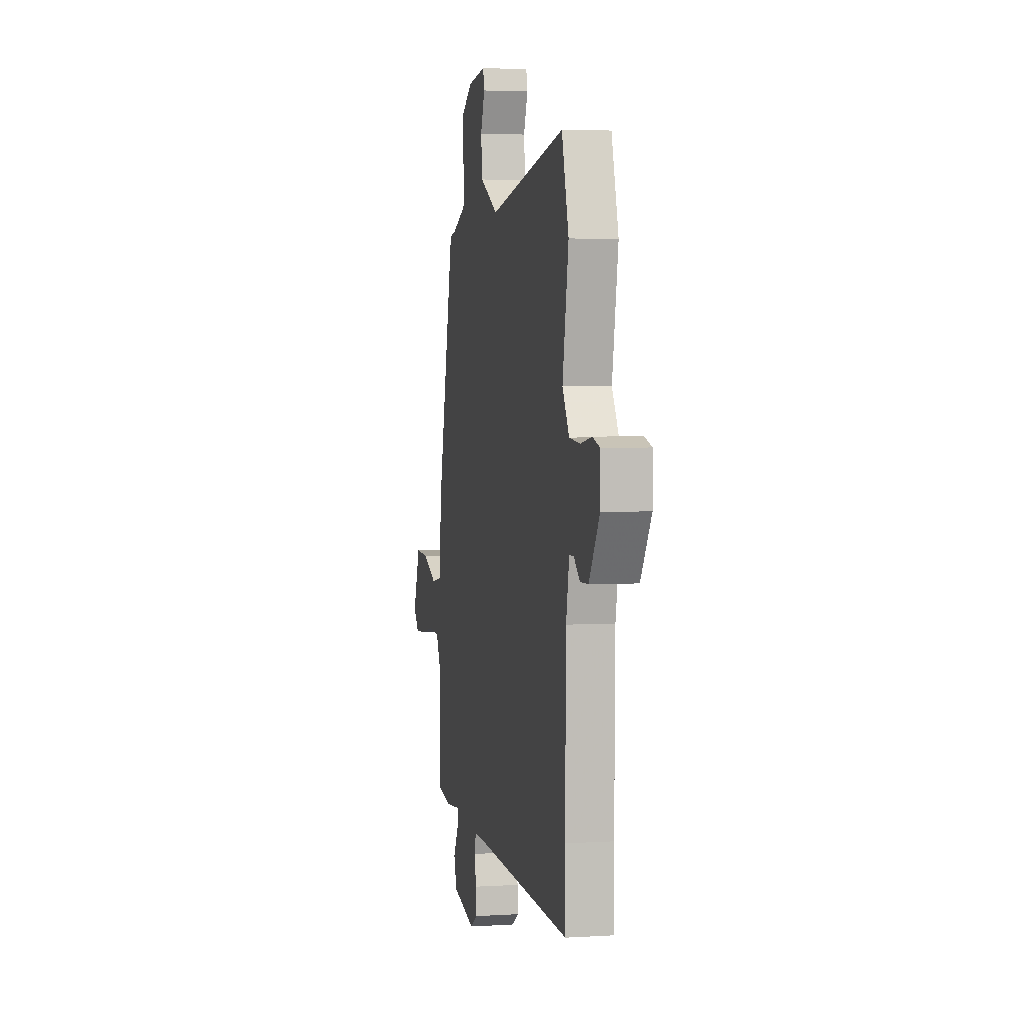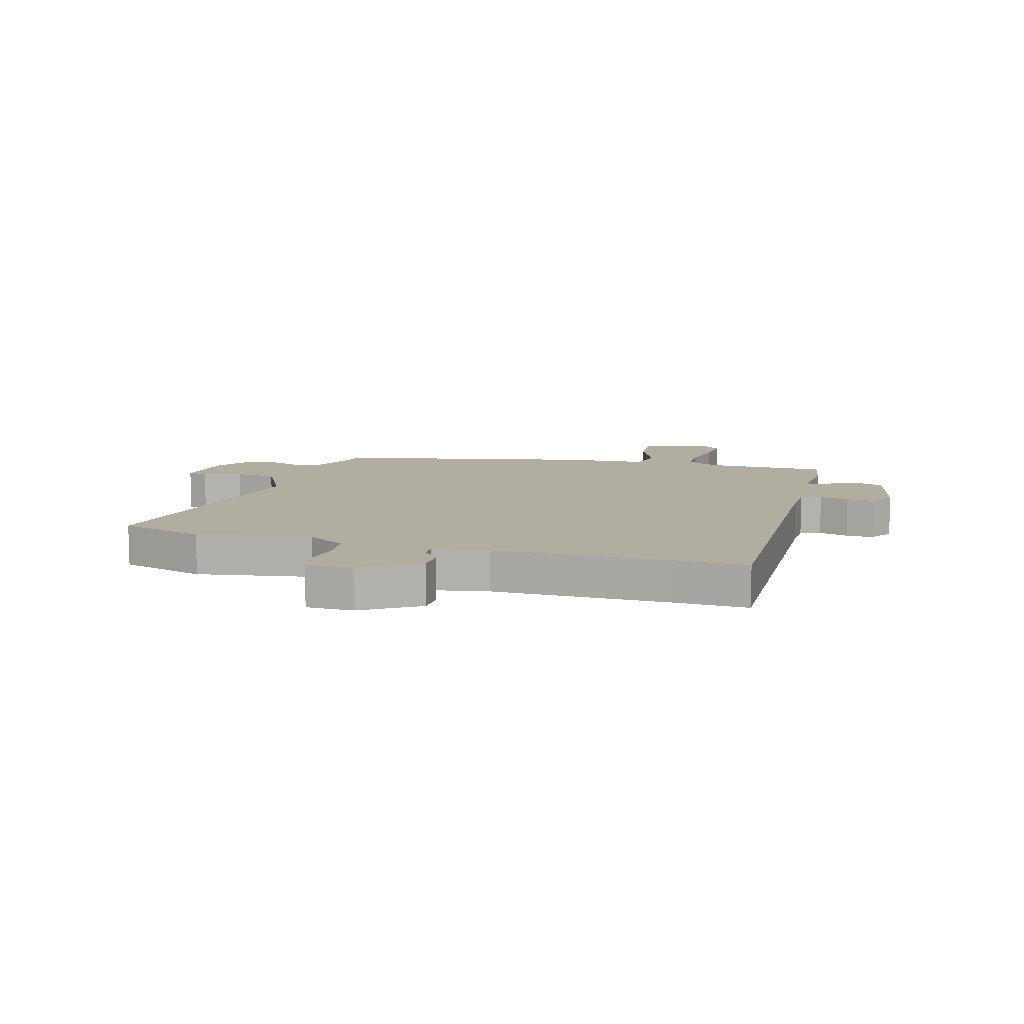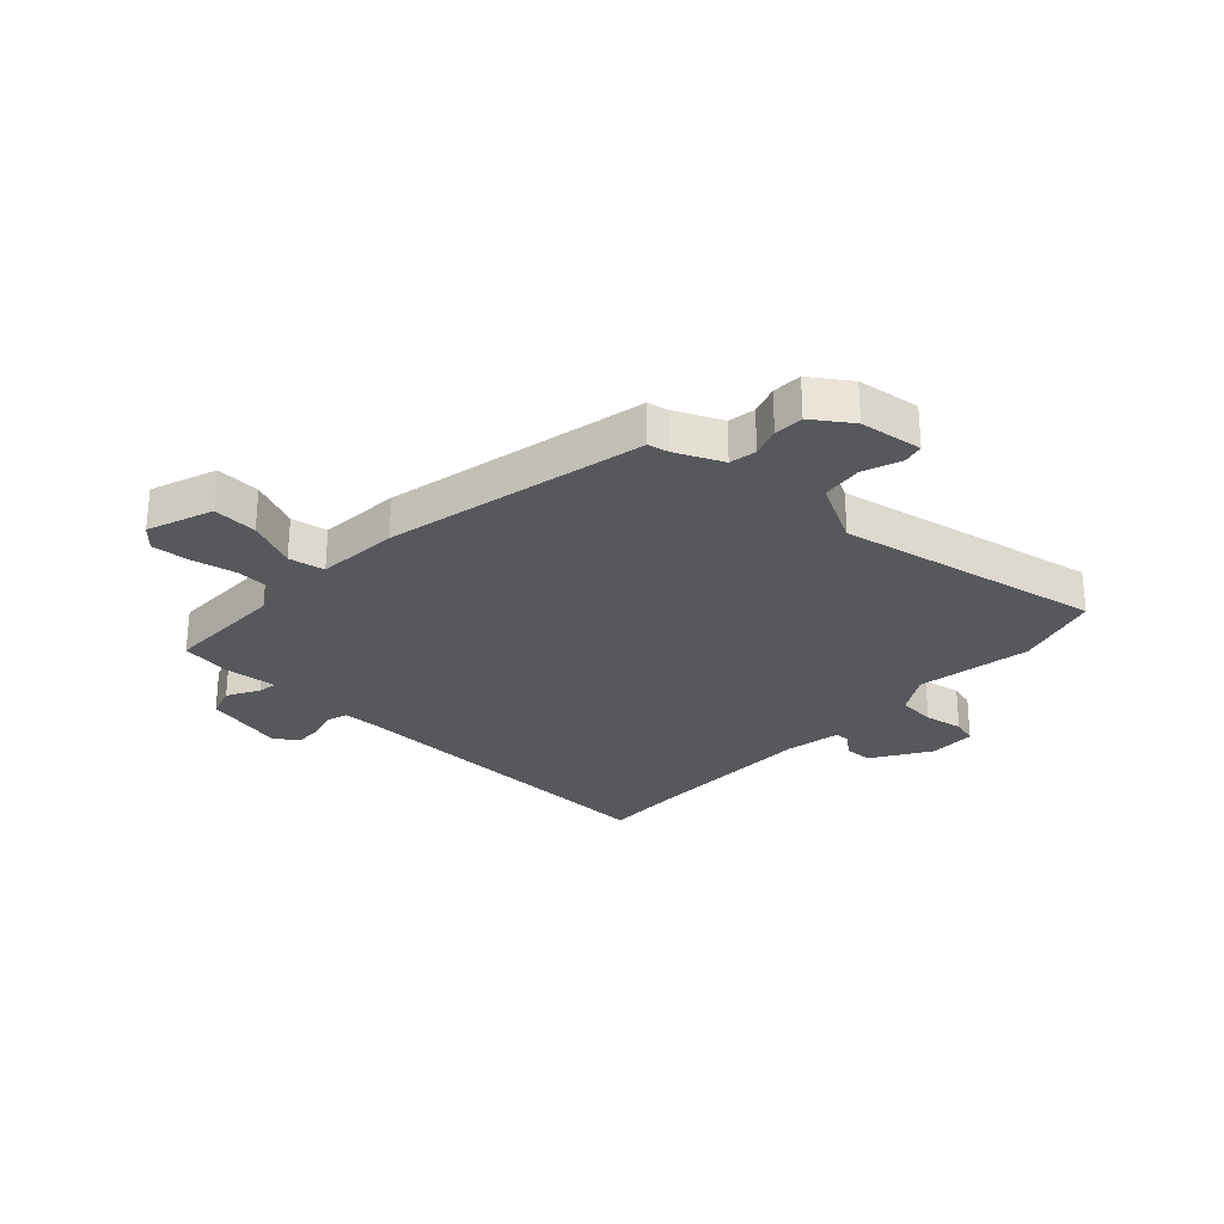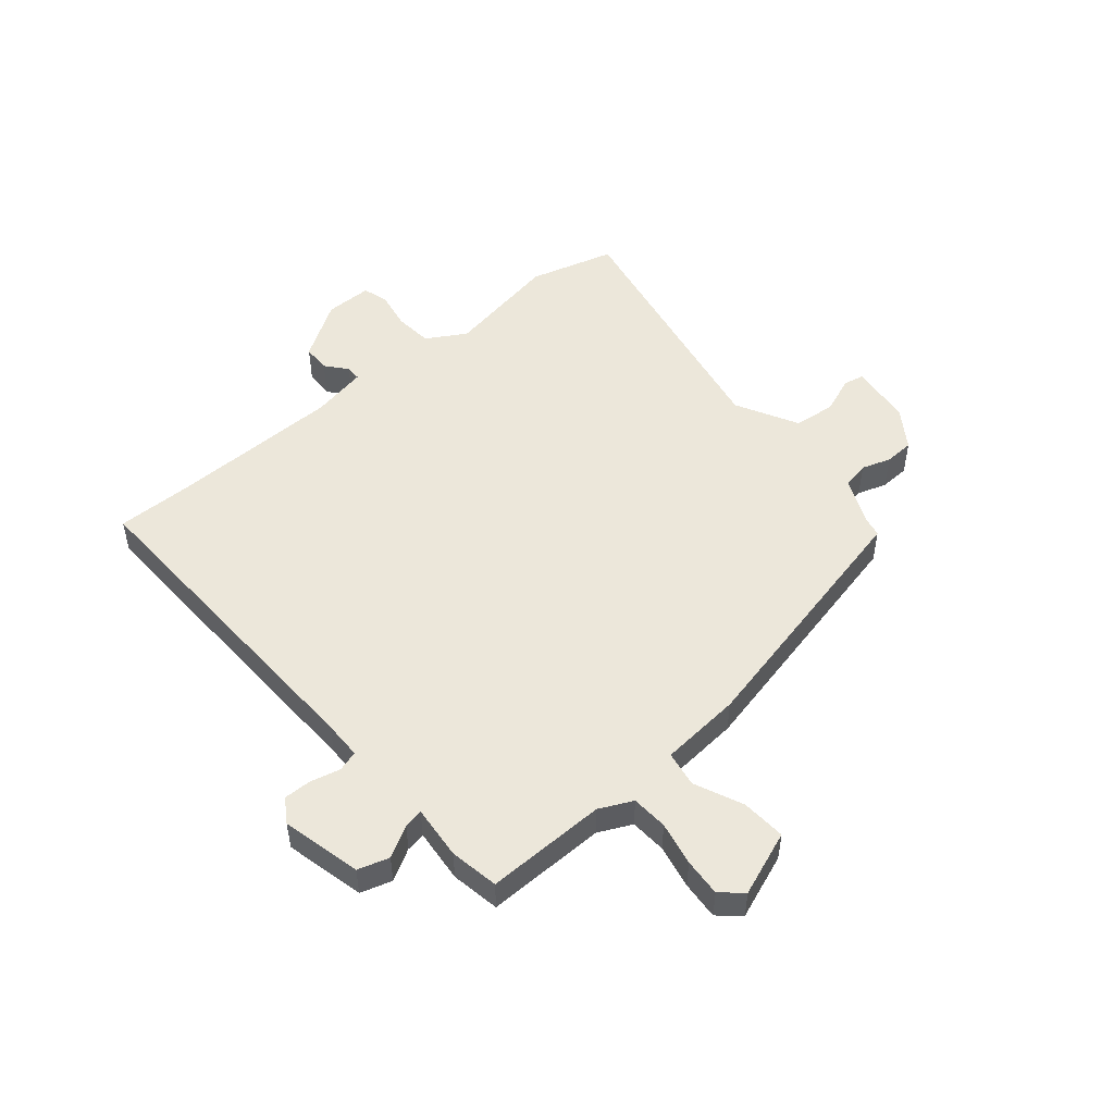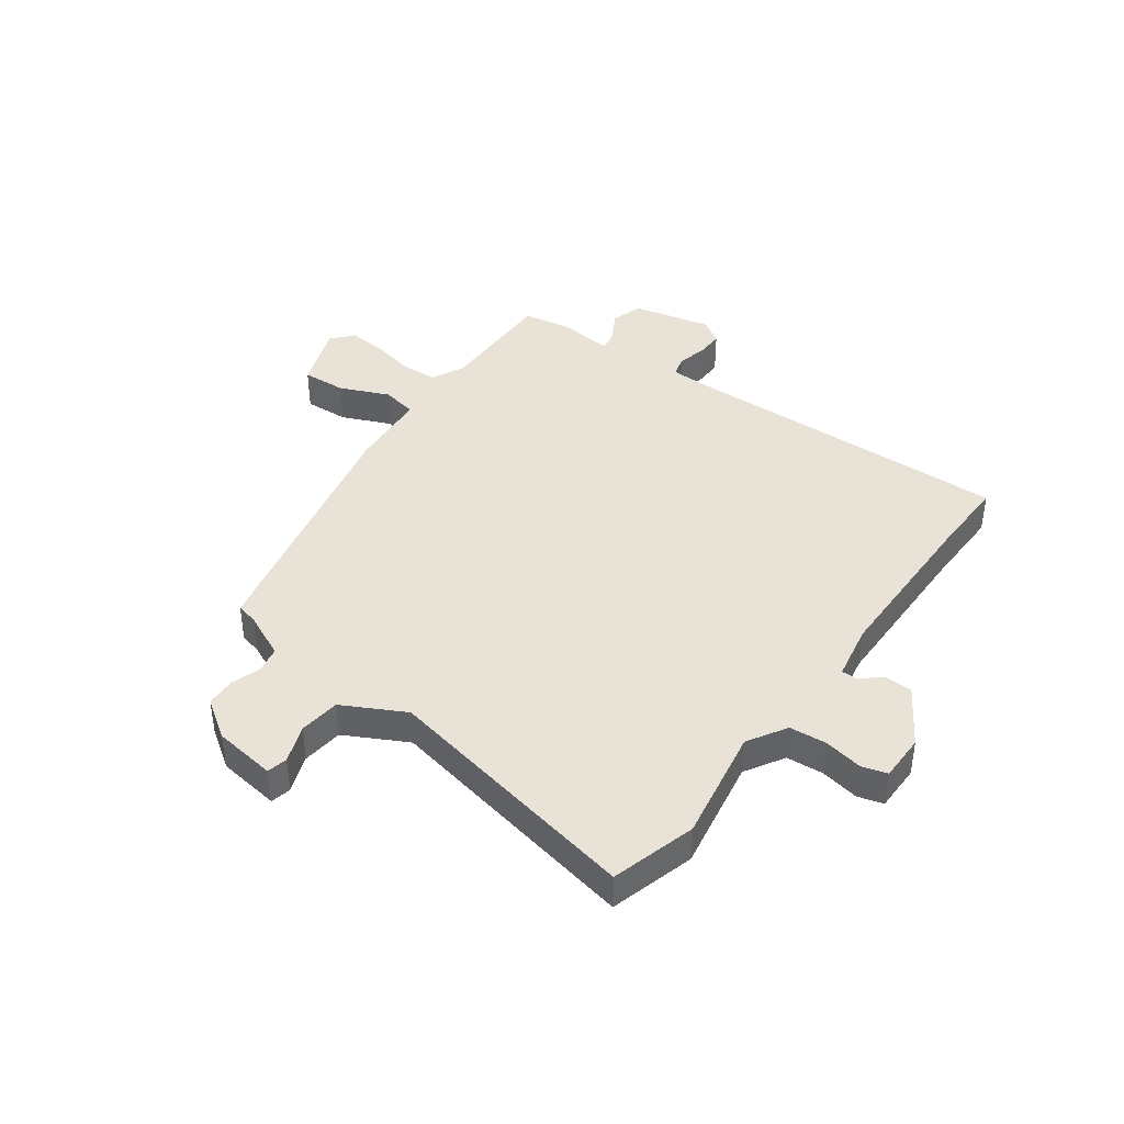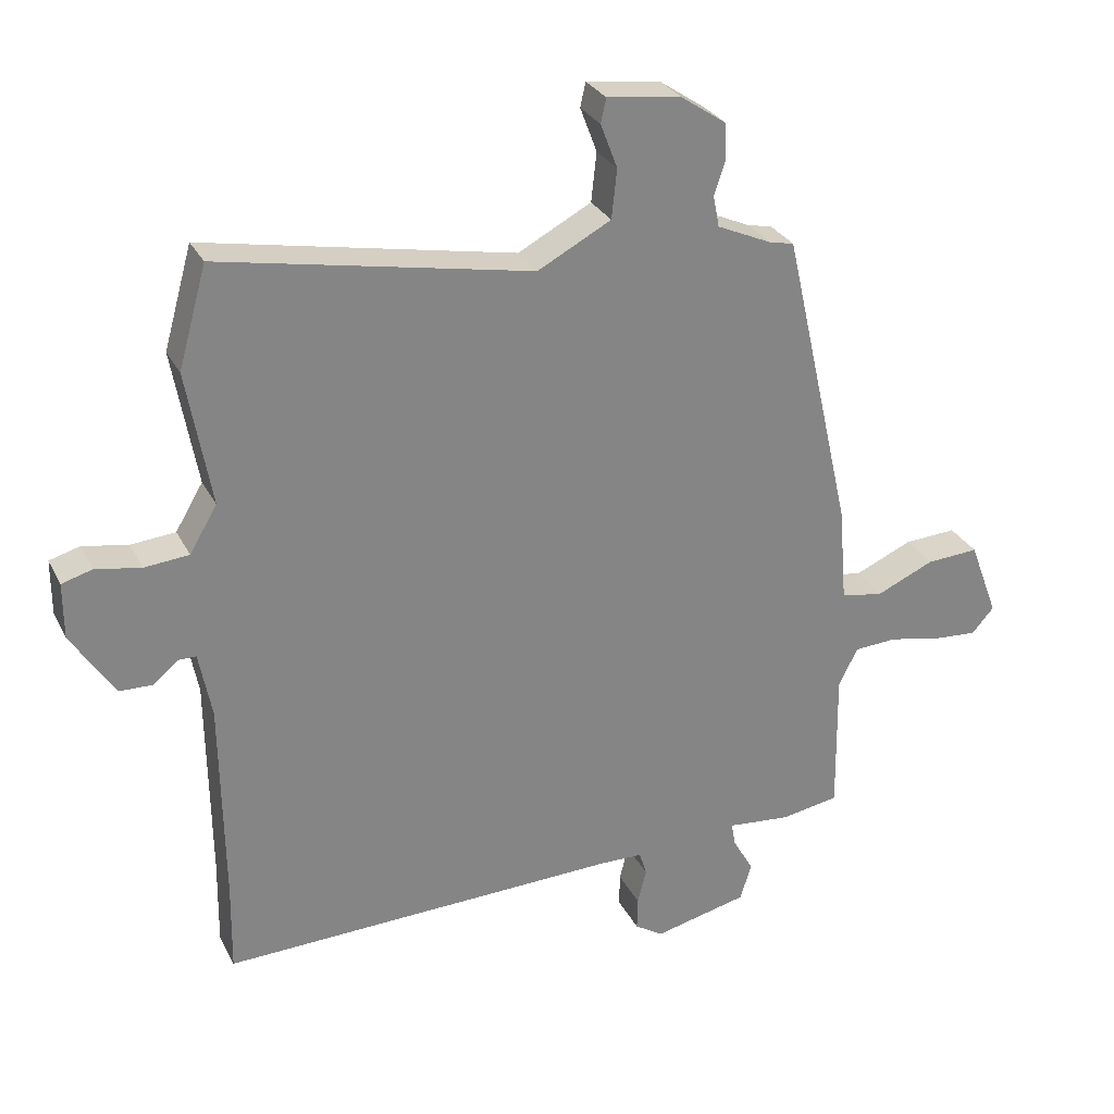
<metadata>
{"format":"obj","ext":"obj","renderer":"f3d","projection":"perspective","resolution":1024,"background":"white","views":[{"elev":3.8,"azim":78.3,"up":"+Z"},{"elev":10.3,"azim":106.4,"up":"+Y"},{"elev":-28.0,"azim":-42.6,"up":"+Y"},{"elev":50.5,"azim":-130.2,"up":"+Y"},{"elev":41.6,"azim":36.3,"up":"+Y"},{"elev":28.8,"azim":157.4,"up":"+Z"}]}
</metadata>
<code>
v -0.38 0.07 0.491
v -0.343 0.07 0.499
v -0.262 0.07 0.535
v -0.253 0.07 0.582
v -0.27 0.07 0.633
v -0.268 0.07 0.685
v -0.2 0.07 0.731
v -0.09 0.07 0.745
v -0.082 0.07 0.709
v -0.107 0.07 0.643
v -0.099 0.07 0.57
v 0.01 0.07 0.512
v 0.472 0.07 0.6
v 0.514 0.07 0.45
v 0.478 0.07 0.249
v 0.519 0.07 0.18
v 0.585 0.07 0.174
v 0.653 0.07 0.186
v 0.698 0.07 0.173
v 0.698 0.07 0.09
v 0.634 0.07 -0.01
v 0.585 0.07 -0.011
v 0.548 0.07 0.02
v 0.521 0.07 0.02
v 0.502 0.07 -0.078
v 0.498 0.07 -0.383
v 0.5 0.07 -0.515
v -0.092 0.07 -0.496
v -0.159 0.07 -0.497
v -0.17 0.07 -0.533
v -0.157 0.07 -0.585
v -0.156 0.07 -0.634
v -0.198 0.07 -0.661
v -0.338 0.07 -0.628
v -0.355 0.07 -0.573
v -0.324 0.07 -0.518
v -0.318 0.07 -0.484
v -0.413 0.07 -0.493
v -0.499 0.07 -0.478
v -0.496 0.07 -0.266
v -0.524 0.07 -0.208
v -0.588 0.07 -0.204
v -0.665 0.07 -0.22
v -0.732 0.07 -0.225
v -0.765 0.07 -0.187
v -0.722 0.07 -0.073
v -0.644 0.07 -0.078
v -0.558 0.07 -0.116
v -0.495 0.07 -0.105
v -0.483 0.07 0.038
v -0.38 0 0.491
v -0.343 0 0.499
v -0.262 0 0.535
v -0.253 0 0.582
v -0.27 0 0.633
v -0.268 0 0.685
v -0.2 0 0.731
v -0.09 0 0.745
v -0.082 0 0.709
v -0.107 0 0.643
v -0.099 0 0.57
v 0.01 0 0.512
v 0.472 0 0.6
v 0.514 0 0.45
v 0.478 0 0.249
v 0.519 0 0.18
v 0.585 0 0.174
v 0.653 0 0.186
v 0.698 0 0.173
v 0.698 0 0.09
v 0.634 0 -0.01
v 0.585 0 -0.011
v 0.548 0 0.02
v 0.521 0 0.02
v 0.502 0 -0.078
v 0.498 0 -0.383
v 0.5 0 -0.515
v -0.092 0 -0.496
v -0.159 0 -0.497
v -0.17 0 -0.533
v -0.157 0 -0.585
v -0.156 0 -0.634
v -0.198 0 -0.661
v -0.338 0 -0.628
v -0.355 0 -0.573
v -0.324 0 -0.518
v -0.318 0 -0.484
v -0.413 0 -0.493
v -0.499 0 -0.478
v -0.496 0 -0.266
v -0.524 0 -0.208
v -0.588 0 -0.204
v -0.665 0 -0.22
v -0.732 0 -0.225
v -0.765 0 -0.187
v -0.722 0 -0.073
v -0.644 0 -0.078
v -0.558 0 -0.116
v -0.495 0 -0.105
v -0.483 0 0.038
f 49 50 1 2
f 46 47 48
f 45 46 48
f 44 45 48
f 43 44 48
f 42 43 48
f 41 42 48 49
f 40 41 49
f 37 38 39 40
f 49 2 3
f 40 49 3
f 37 40 3
f 34 35 36
f 33 34 36
f 32 33 36
f 31 32 36
f 30 31 36
f 29 30 36 37
f 37 3 4
f 29 37 4
f 28 29 4
f 26 27 28 4
f 21 22 23
f 20 21 23
f 19 20 23
f 18 19 23
f 17 18 23
f 16 17 23 24
f 15 16 24 25
f 12 13 14 15
f 26 4 5
f 25 26 5
f 15 25 5
f 12 15 5
f 11 12 5
f 7 8 9 10
f 7 10 11
f 6 7 11
f 5 6 11
f 52 51 100 99
f 98 97 96
f 98 96 95
f 98 95 94
f 98 94 93
f 98 93 92
f 99 98 92 91
f 99 91 90
f 90 89 88 87
f 53 52 99
f 53 99 90
f 53 90 87
f 86 85 84
f 86 84 83
f 86 83 82
f 86 82 81
f 86 81 80
f 87 86 80 79
f 54 53 87
f 54 87 79
f 54 79 78
f 54 78 77 76
f 73 72 71
f 73 71 70
f 73 70 69
f 73 69 68
f 73 68 67
f 74 73 67 66
f 75 74 66 65
f 65 64 63 62
f 55 54 76
f 55 76 75
f 55 75 65
f 55 65 62
f 55 62 61
f 60 59 58 57
f 61 60 57
f 61 57 56
f 61 56 55
f 1 51 52 2
f 2 52 53 3
f 3 53 54 4
f 4 54 55 5
f 5 55 56 6
f 6 56 57 7
f 7 57 58 8
f 8 58 59 9
f 9 59 60 10
f 10 60 61 11
f 11 61 62 12
f 12 62 63 13
f 13 63 64 14
f 14 64 65 15
f 15 65 66 16
f 16 66 67 17
f 17 67 68 18
f 18 68 69 19
f 19 69 70 20
f 20 70 71 21
f 21 71 72 22
f 22 72 73 23
f 23 73 74 24
f 24 74 75 25
f 25 75 76 26
f 26 76 77 27
f 27 77 78 28
f 28 78 79 29
f 29 79 80 30
f 30 80 81 31
f 31 81 82 32
f 32 82 83 33
f 33 83 84 34
f 34 84 85 35
f 35 85 86 36
f 36 86 87 37
f 37 87 88 38
f 38 88 89 39
f 39 89 90 40
f 40 90 91 41
f 41 91 92 42
f 42 92 93 43
f 43 93 94 44
f 44 94 95 45
f 45 95 96 46
f 46 96 97 47
f 47 97 98 48
f 48 98 99 49
f 49 99 100 50
f 50 100 51 1

</code>
